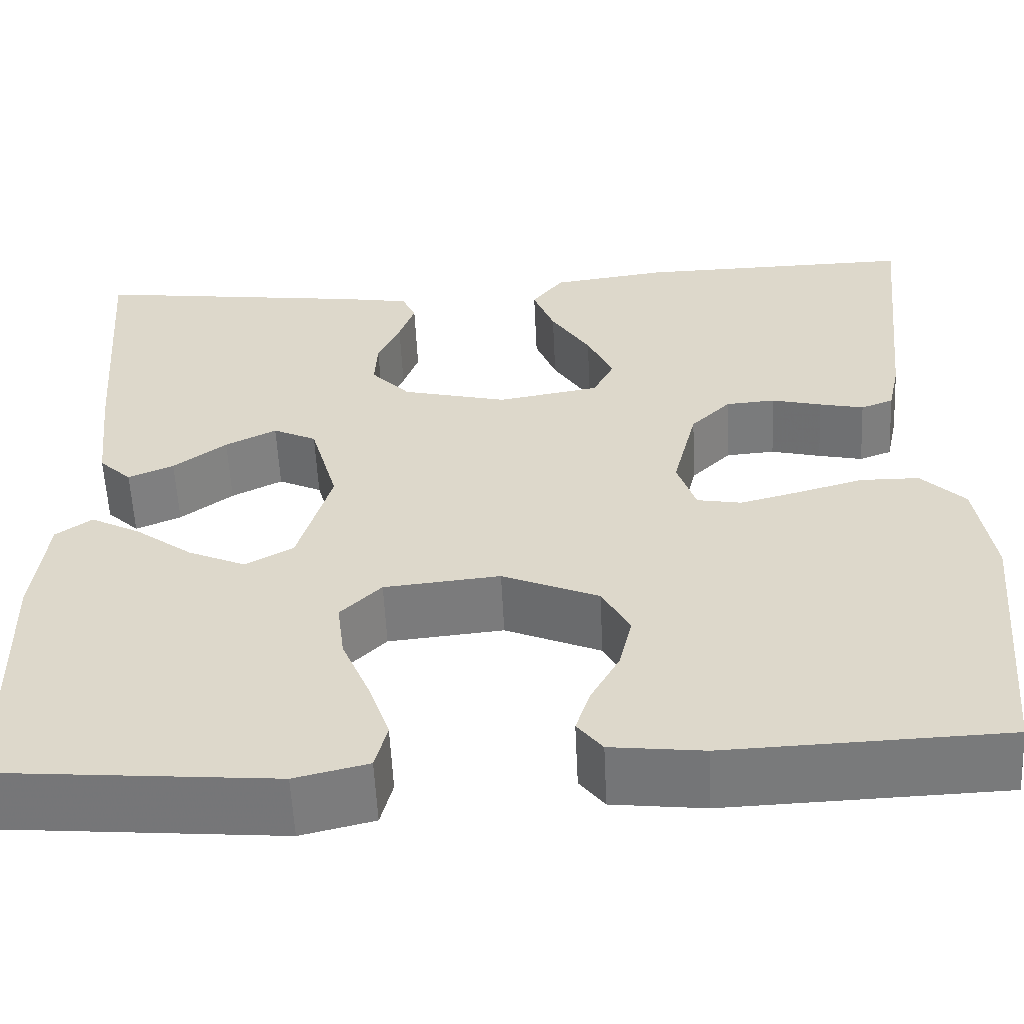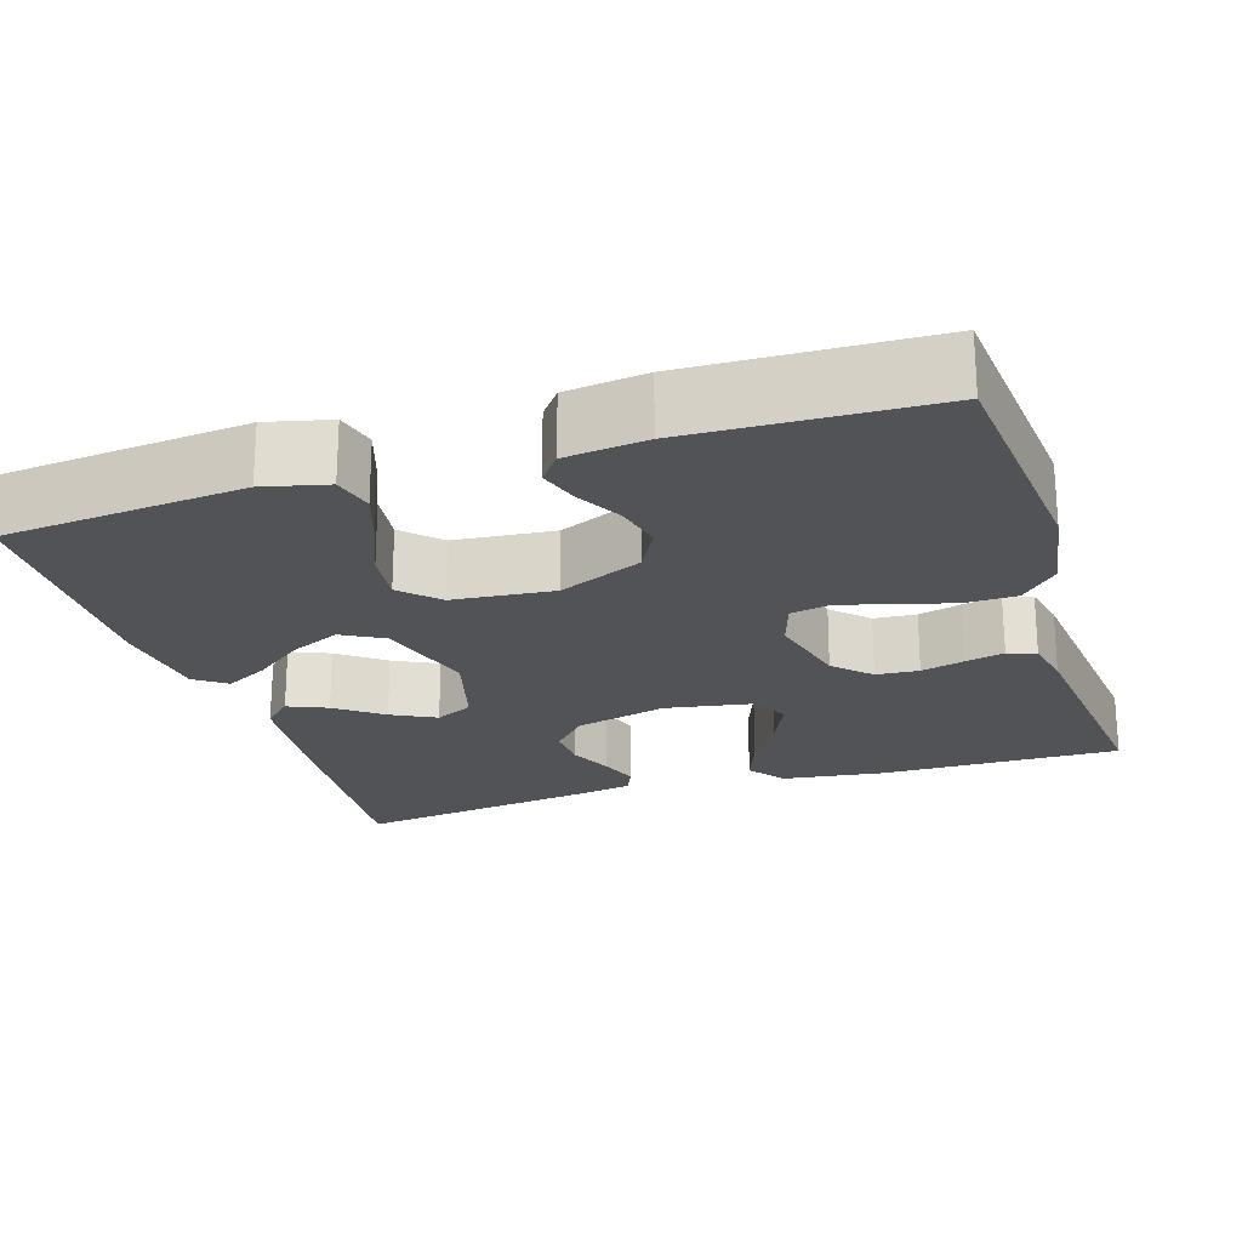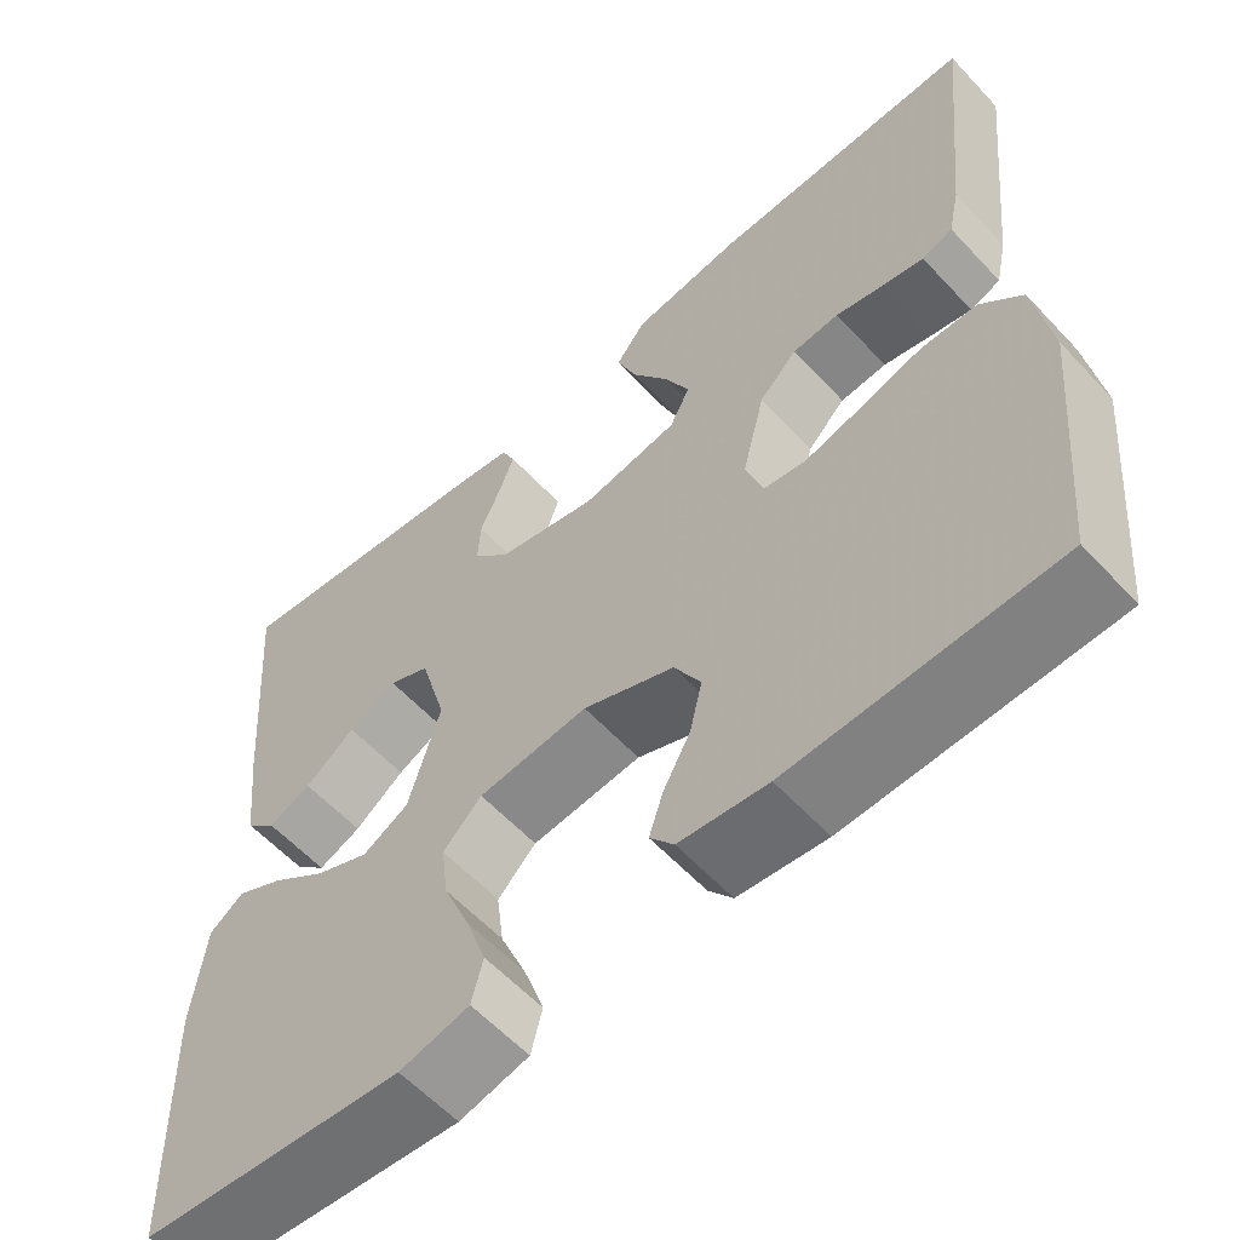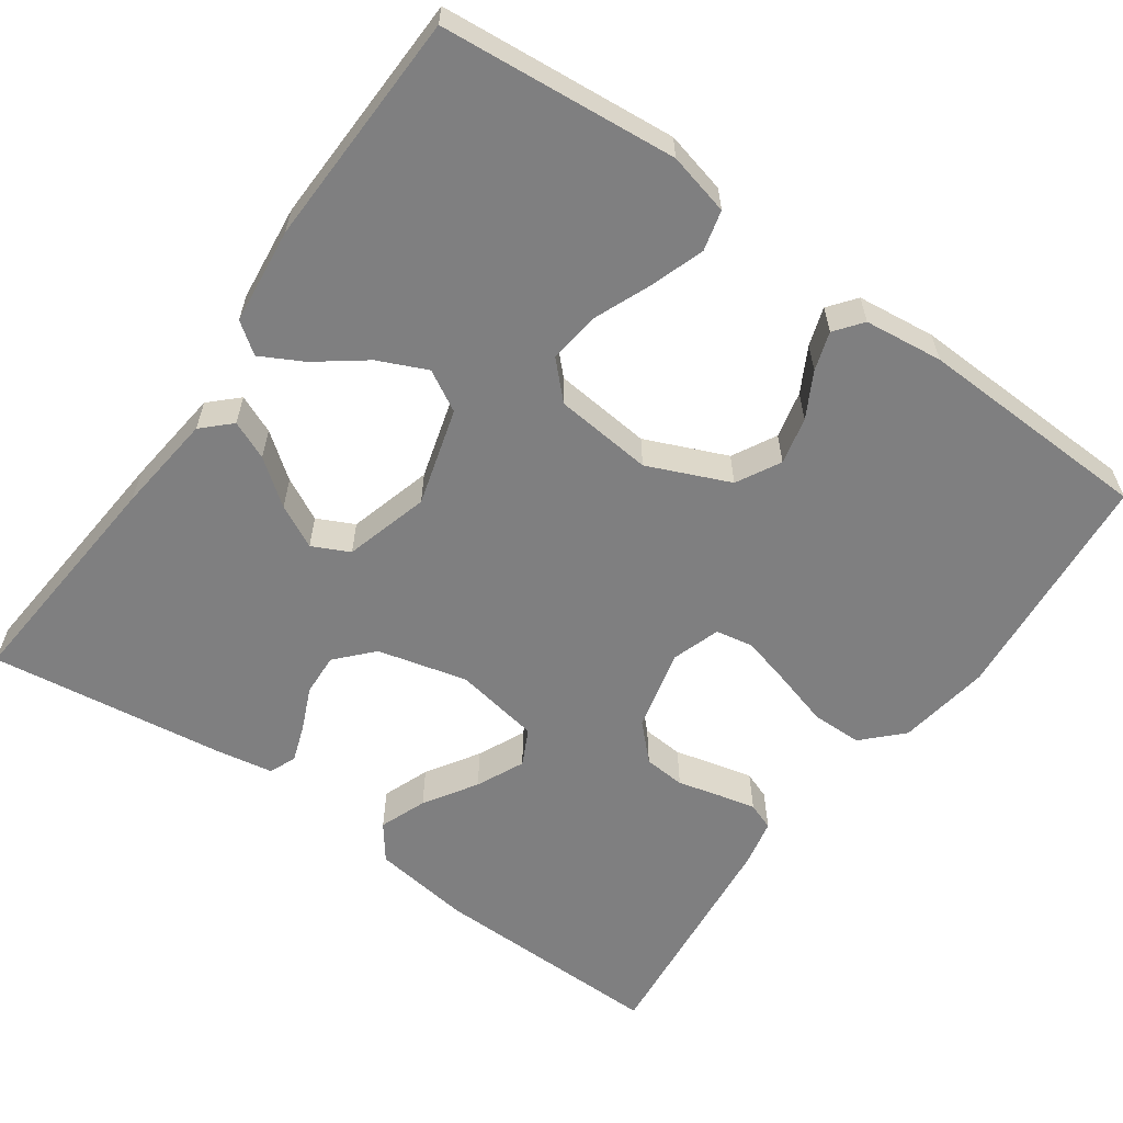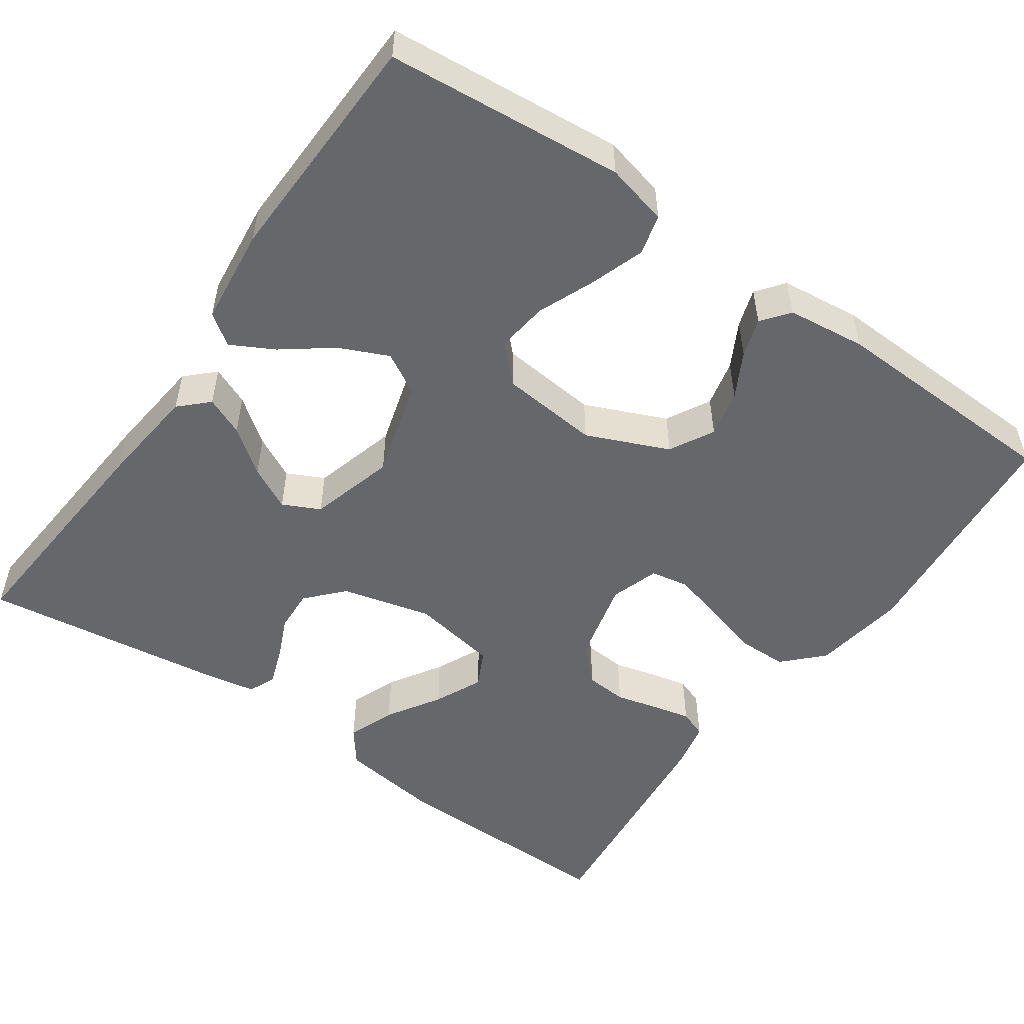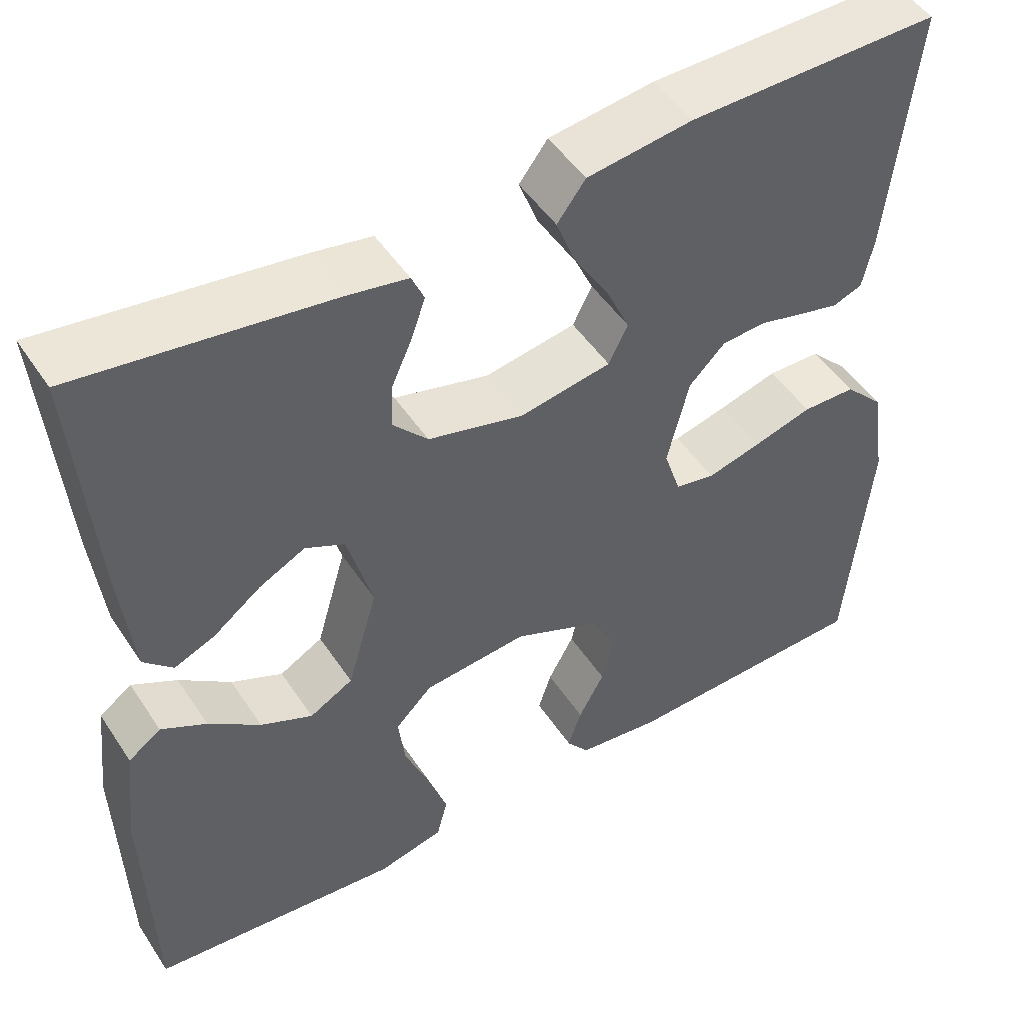
<metadata>
{"format":"obj","ext":"obj","renderer":"f3d","projection":"perspective","resolution":1024,"background":"white","views":[{"elev":-57.8,"azim":-177.2,"up":"+Z"},{"elev":-22.3,"azim":-162.4,"up":"+Y"},{"elev":-59.0,"azim":-137.5,"up":"+Z"},{"elev":-59.8,"azim":144.5,"up":"+Y"},{"elev":-52.1,"azim":144.9,"up":"+Y"},{"elev":48.9,"azim":147.9,"up":"+Z"}]}
</metadata>
<code>
v 0.5 0.07 -0.5
v 0.2 0.07 -0.528
v 0.121 0.07 -0.509
v 0.108 0.07 -0.458
v 0.131 0.07 -0.39
v 0.161 0.07 -0.317
v 0.169 0.07 -0.252
v 0.125 0.07 -0.208
v 0 0.07 -0.196
v -0.104 0.07 -0.241
v -0.134 0.07 -0.297
v -0.12 0.07 -0.357
v -0.089 0.07 -0.414
v -0.073 0.07 -0.463
v -0.1 0.07 -0.498
v -0.2 0.07 -0.51
v -0.5 0.07 -0.5
v -0.528 0.07 -0.2
v -0.51 0.07 -0.082
v -0.463 0.07 -0.034
v -0.399 0.07 -0.033
v -0.329 0.07 -0.053
v -0.264 0.07 -0.07
v -0.216 0.07 -0.061
v -0.196 0.07 0
v -0.222 0.07 0.105
v -0.265 0.07 0.148
v -0.318 0.07 0.152
v -0.372 0.07 0.138
v -0.42 0.07 0.127
v -0.455 0.07 0.14
v -0.468 0.07 0.2
v -0.5 0.07 0.5
v -0.2 0.07 0.496
v -0.074 0.07 0.479
v -0.04 0.07 0.434
v -0.063 0.07 0.374
v -0.105 0.07 0.307
v -0.133 0.07 0.246
v -0.11 0.07 0.2
v 0 0.07 0.181
v 0.114 0.07 0.21
v 0.156 0.07 0.256
v 0.153 0.07 0.31
v 0.129 0.07 0.364
v 0.112 0.07 0.412
v 0.127 0.07 0.446
v 0.2 0.07 0.459
v 0.5 0.07 0.5
v 0.476 0.07 0.2
v 0.462 0.07 0.073
v 0.427 0.07 0.039
v 0.378 0.07 0.06
v 0.321 0.07 0.103
v 0.266 0.07 0.131
v 0.219 0.07 0.108
v 0.189 0.07 0
v 0.225 0.07 -0.124
v 0.277 0.07 -0.153
v 0.339 0.07 -0.125
v 0.401 0.07 -0.078
v 0.455 0.07 -0.049
v 0.494 0.07 -0.077
v 0.508 0.07 -0.2
v 0.5 0 -0.5
v 0.2 0 -0.528
v 0.121 0 -0.509
v 0.108 0 -0.458
v 0.131 0 -0.39
v 0.161 0 -0.317
v 0.169 0 -0.252
v 0.125 0 -0.208
v 0 0 -0.196
v -0.104 0 -0.241
v -0.134 0 -0.297
v -0.12 0 -0.357
v -0.089 0 -0.414
v -0.073 0 -0.463
v -0.1 0 -0.498
v -0.2 0 -0.51
v -0.5 0 -0.5
v -0.528 0 -0.2
v -0.51 0 -0.082
v -0.463 0 -0.034
v -0.399 0 -0.033
v -0.329 0 -0.053
v -0.264 0 -0.07
v -0.216 0 -0.061
v -0.196 0 0
v -0.222 0 0.105
v -0.265 0 0.148
v -0.318 0 0.152
v -0.372 0 0.138
v -0.42 0 0.127
v -0.455 0 0.14
v -0.468 0 0.2
v -0.5 0 0.5
v -0.2 0 0.496
v -0.074 0 0.479
v -0.04 0 0.434
v -0.063 0 0.374
v -0.105 0 0.307
v -0.133 0 0.246
v -0.11 0 0.2
v 0 0 0.181
v 0.114 0 0.21
v 0.156 0 0.256
v 0.153 0 0.31
v 0.129 0 0.364
v 0.112 0 0.412
v 0.127 0 0.446
v 0.2 0 0.459
v 0.5 0 0.5
v 0.476 0 0.2
v 0.462 0 0.073
v 0.427 0 0.039
v 0.378 0 0.06
v 0.321 0 0.103
v 0.266 0 0.131
v 0.219 0 0.108
v 0.189 0 0
v 0.225 0 -0.124
v 0.277 0 -0.153
v 0.339 0 -0.125
v 0.401 0 -0.078
v 0.455 0 -0.049
v 0.494 0 -0.077
v 0.508 0 -0.2
f 60 61 62 63
f 59 60 63 64
f 51 52 53 54
f 51 54 55
f 50 51 55
f 49 50 55
f 48 49 55 56
f 44 45 46 47
f 44 47 48 56
f 35 36 37 38
f 35 38 39
f 34 35 39
f 33 34 39
f 32 33 39 40
f 28 29 30 31
f 28 31 32 40
f 19 20 21 22
f 19 22 23
f 18 19 23
f 17 18 23 24
f 15 16 17 24
f 12 13 14 15
f 11 12 15 24
f 3 4 5 6
f 1 2 3 6
f 59 64 1 6
f 58 59 6 7
f 57 58 7 8
f 43 44 56 57
f 42 43 57 8
f 41 42 8 9
f 27 28 40 41
f 26 27 41
f 25 26 41 9
f 10 11 24 25
f 9 10 25
f 127 126 125 124
f 128 127 124 123
f 118 117 116 115
f 119 118 115
f 119 115 114
f 119 114 113
f 120 119 113 112
f 111 110 109 108
f 120 112 111 108
f 102 101 100 99
f 103 102 99
f 103 99 98
f 103 98 97
f 104 103 97 96
f 95 94 93 92
f 104 96 95 92
f 86 85 84 83
f 87 86 83
f 87 83 82
f 88 87 82 81
f 88 81 80 79
f 79 78 77 76
f 88 79 76 75
f 70 69 68 67
f 70 67 66 65
f 70 65 128 123
f 71 70 123 122
f 72 71 122 121
f 121 120 108 107
f 72 121 107 106
f 73 72 106 105
f 105 104 92 91
f 105 91 90
f 73 105 90 89
f 89 88 75 74
f 89 74 73
f 1 65 66 2
f 2 66 67 3
f 3 67 68 4
f 4 68 69 5
f 5 69 70 6
f 6 70 71 7
f 7 71 72 8
f 8 72 73 9
f 9 73 74 10
f 10 74 75 11
f 11 75 76 12
f 12 76 77 13
f 13 77 78 14
f 14 78 79 15
f 15 79 80 16
f 16 80 81 17
f 17 81 82 18
f 18 82 83 19
f 19 83 84 20
f 20 84 85 21
f 21 85 86 22
f 22 86 87 23
f 23 87 88 24
f 24 88 89 25
f 25 89 90 26
f 26 90 91 27
f 27 91 92 28
f 28 92 93 29
f 29 93 94 30
f 30 94 95 31
f 31 95 96 32
f 32 96 97 33
f 33 97 98 34
f 34 98 99 35
f 35 99 100 36
f 36 100 101 37
f 37 101 102 38
f 38 102 103 39
f 39 103 104 40
f 40 104 105 41
f 41 105 106 42
f 42 106 107 43
f 43 107 108 44
f 44 108 109 45
f 45 109 110 46
f 46 110 111 47
f 47 111 112 48
f 48 112 113 49
f 49 113 114 50
f 50 114 115 51
f 51 115 116 52
f 52 116 117 53
f 53 117 118 54
f 54 118 119 55
f 55 119 120 56
f 56 120 121 57
f 57 121 122 58
f 58 122 123 59
f 59 123 124 60
f 60 124 125 61
f 61 125 126 62
f 62 126 127 63
f 63 127 128 64
f 64 128 65 1

</code>
